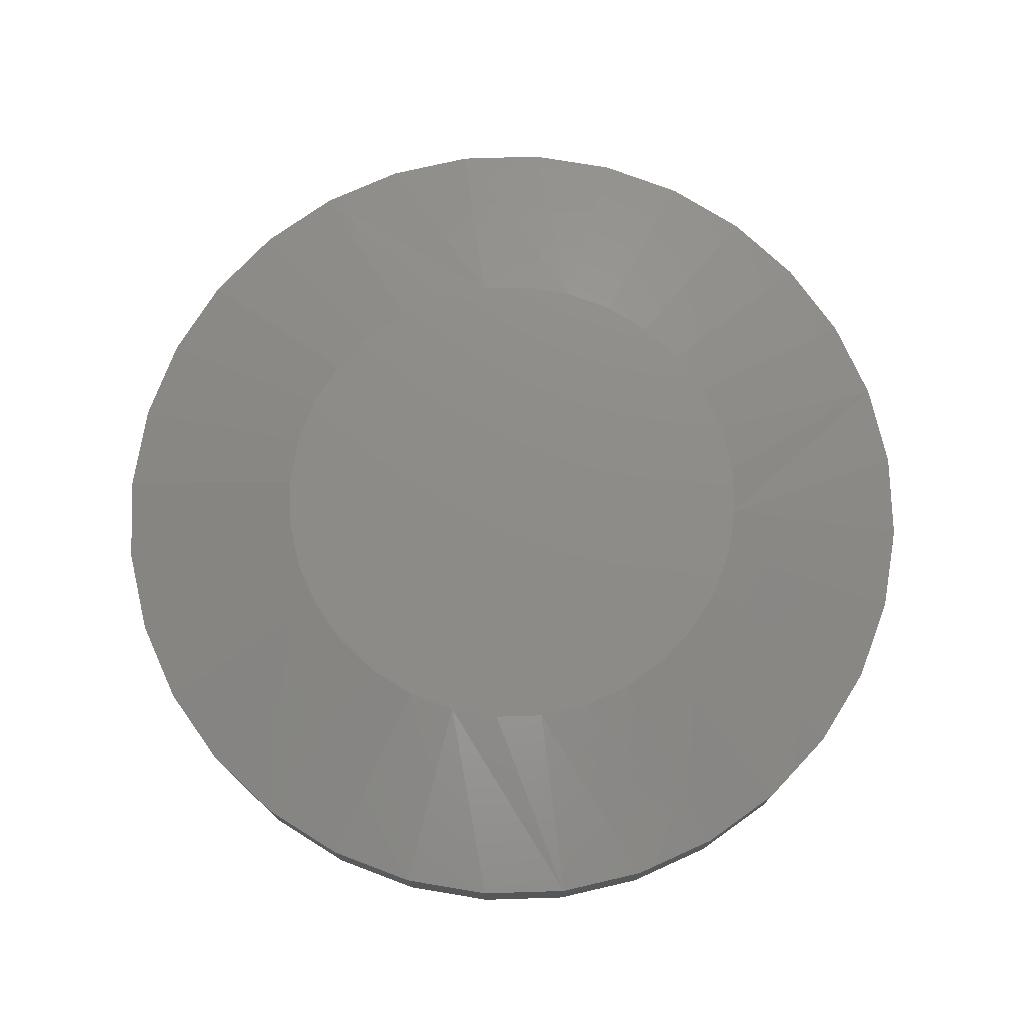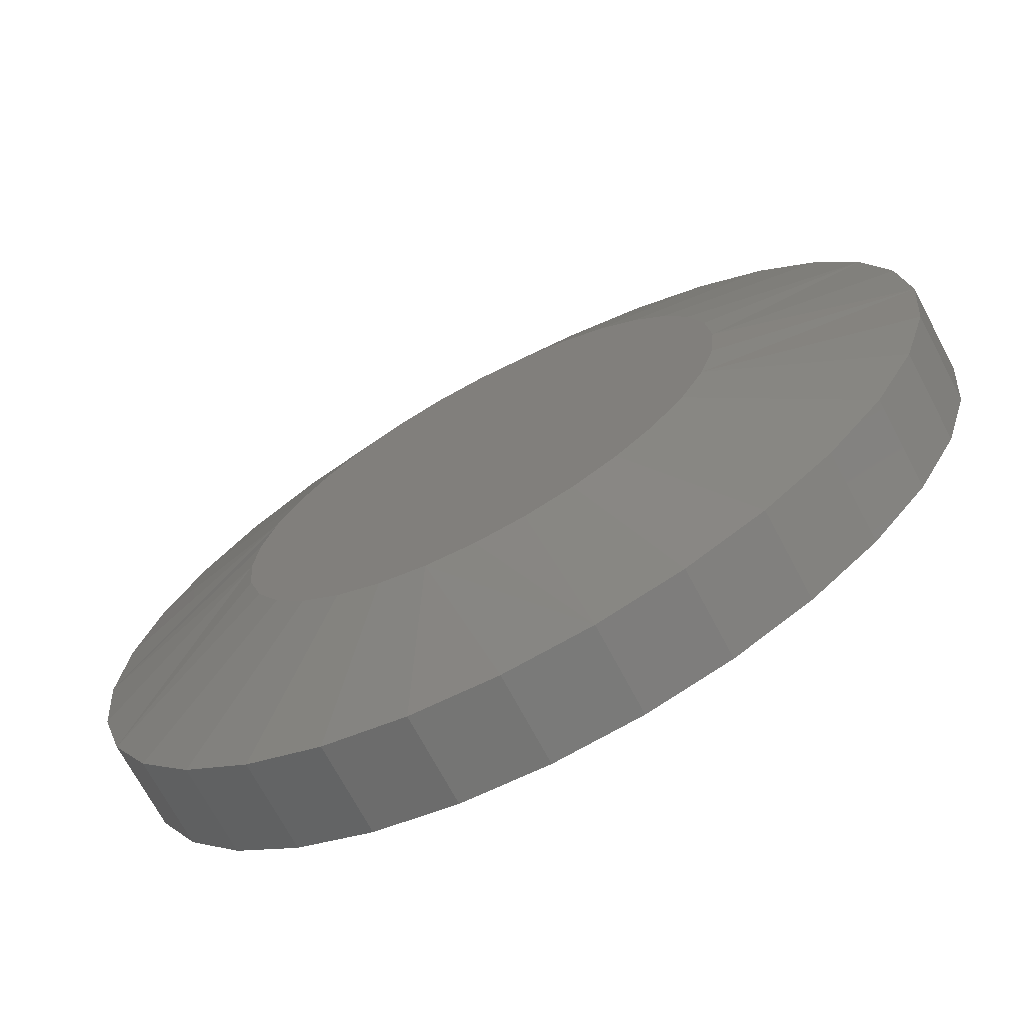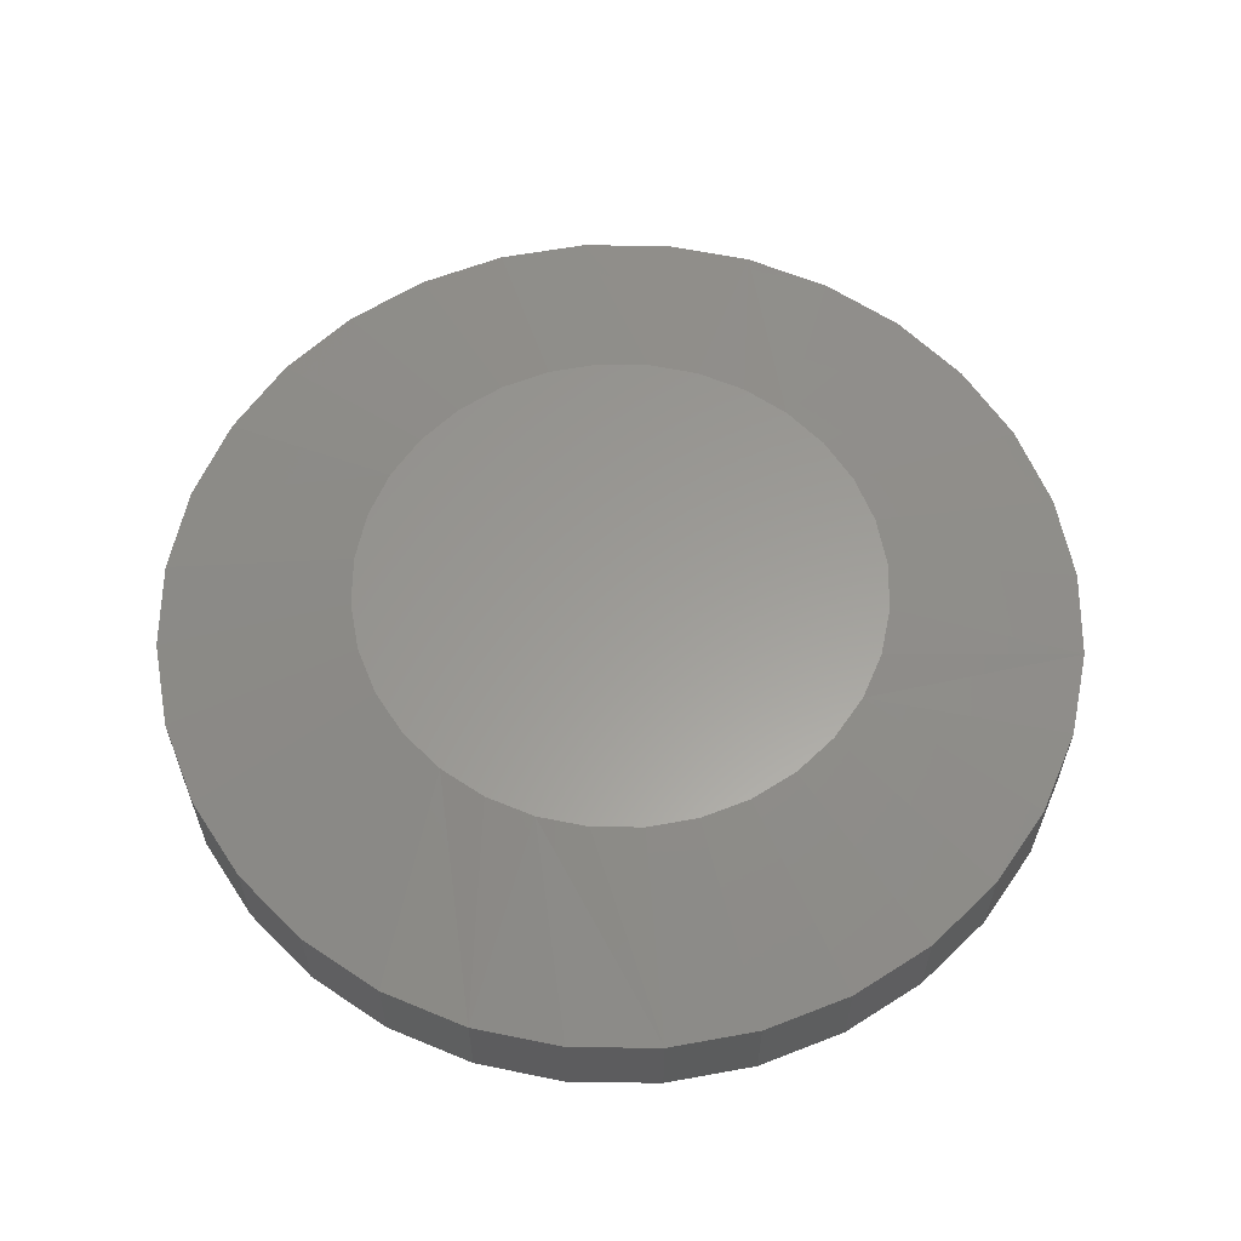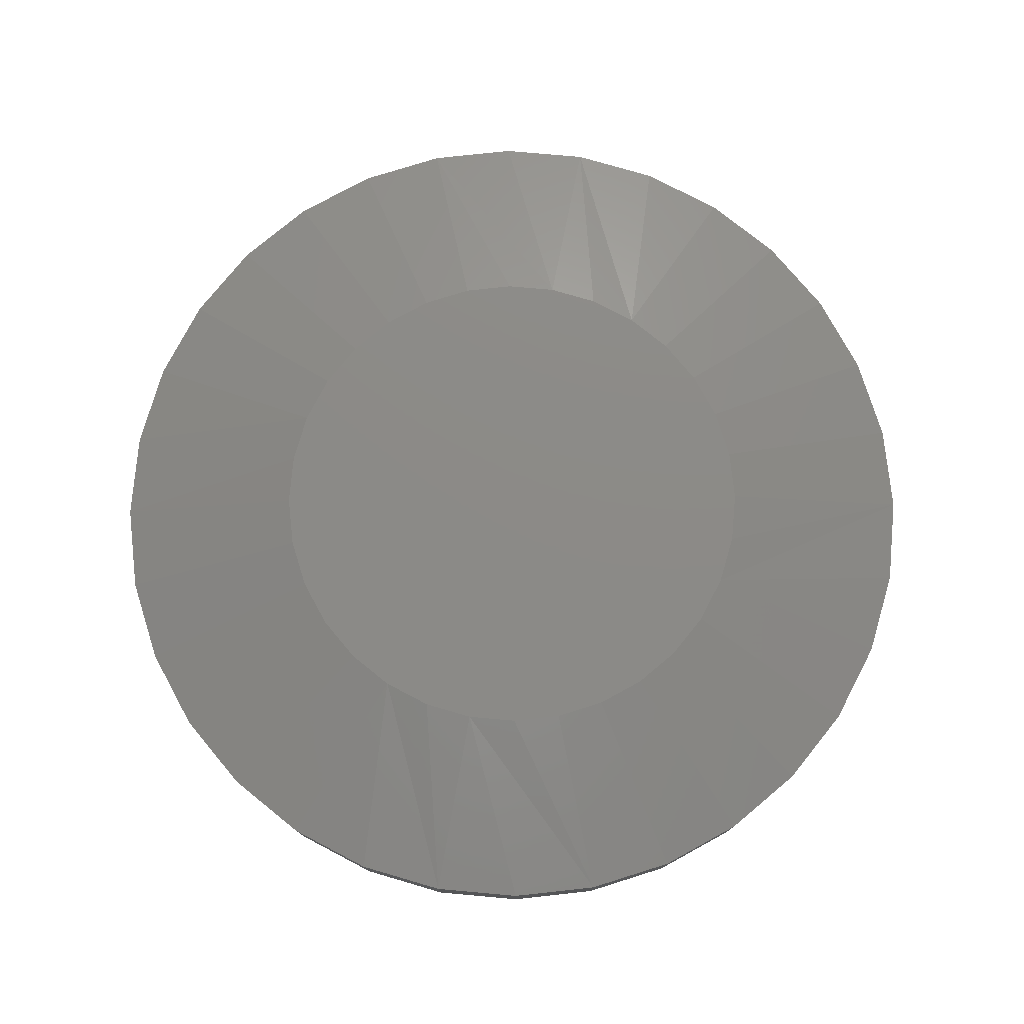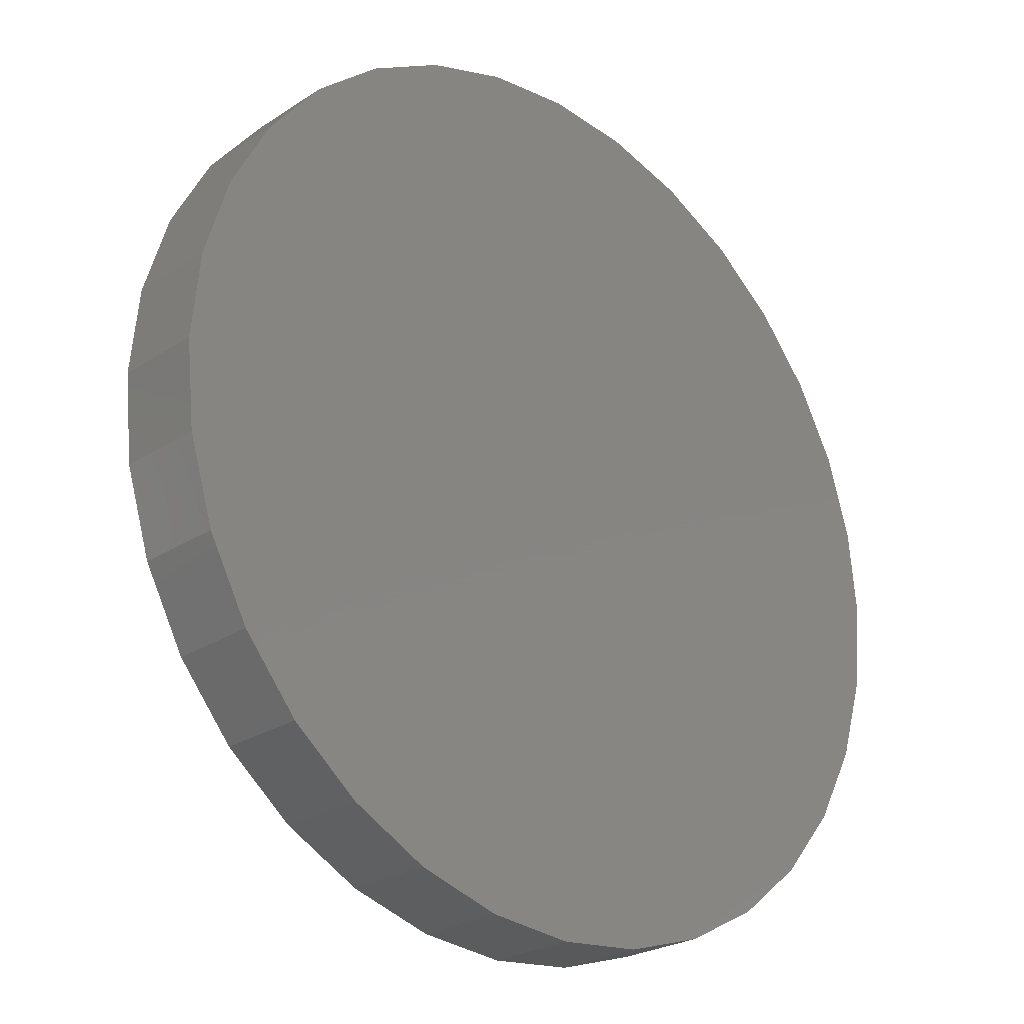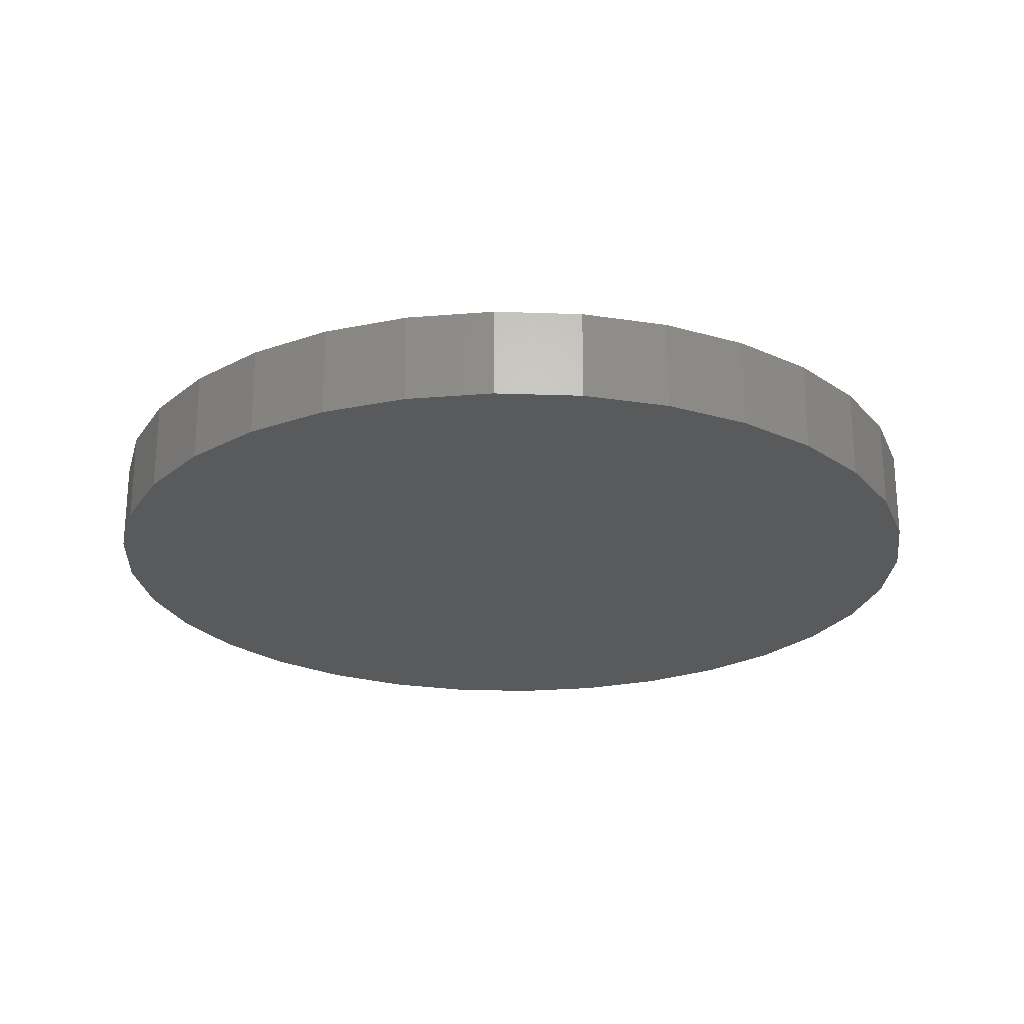
<metadata>
{"format":"stl","ext":"stl","renderer":"f3d","projection":"perspective","resolution":1024,"background":"white","views":[{"elev":75.0,"azim":-97.4,"up":"+Z"},{"elev":-70.4,"azim":27.9,"up":"+Y"},{"elev":60.1,"azim":107.5,"up":"+Z"},{"elev":77.1,"azim":-79.3,"up":"+Z"},{"elev":-24.8,"azim":136.7,"up":"+Y"},{"elev":-23.7,"azim":-177.7,"up":"+Z"}]}
</metadata>
<code>
# stl→obj: 96 verts, 188 faces
v -0.03091 0.1951 0.1094
v 0.0467 0.1951 0.1094
v 0.007895 0.1989 0.1094
v -0.06823 0.1838 0.1094
v 0.08402 0.1838 0.1094
v 0.08402 -0.1838 0.1094
v -0.03091 -0.1951 0.1094
v 0.0467 -0.1951 0.1094
v 0.007895 -0.1989 0.1094
v 0.1184 0.1654 0.1094
v -0.1026 0.1654 0.1094
v 0.1486 0.1407 0.1094
v -0.1328 0.1407 0.1094
v 0.1733 0.1105 0.1094
v -0.1575 0.1105 0.1094
v 0.1917 0.07613 0.1094
v -0.1759 0.07613 0.1094
v 0.203 0.03881 0.1094
v -0.1872 0.03881 0.1094
v 0.2068 1.478e-16 0.1094
v -0.191 7.241e-08 0.1094
v 0.203 -0.03881 0.1094
v -0.1872 -0.03881 0.1094
v 0.1917 -0.07613 0.1094
v -0.1759 -0.07613 0.1094
v 0.1733 -0.1105 0.1094
v -0.1575 -0.1105 0.1094
v 0.1486 -0.1407 0.1094
v -0.1328 -0.1407 0.1094
v 0.1184 -0.1654 0.1094
v -0.1026 -0.1654 0.1094
v -0.06823 -0.1838 0.1094
v 0.3553 0 0
v 0.3553 -3.936e-16 0.07031
v 0.3486 -0.06777 0
v 0.3486 -0.06777 0.07031
v 0.3288 -0.1329 0
v 0.3288 -0.1329 0.07031
v 0.2967 -0.193 0
v 0.2967 -0.193 0.07031
v 0.2535 -0.2456 0
v 0.2535 -0.2456 0.07031
v 0.2009 -0.2888 0
v 0.2009 -0.2888 0.07031
v 0.1408 -0.3209 0
v 0.1408 -0.3209 0.07031
v 0.07566 -0.3407 0
v 0.07566 -0.3407 0.07031
v 0.007895 -0.3474 0
v 0.007895 -0.3474 0.07031
v -0.05987 -0.3407 0
v -0.05987 -0.3407 0.07031
v -0.125 -0.3209 0
v -0.125 -0.3209 0.07031
v -0.1851 -0.2888 0
v -0.1851 -0.2888 0.07031
v -0.2377 -0.2456 0
v -0.2377 -0.2456 0.07031
v -0.2809 -0.193 0
v -0.2809 -0.193 0.07031
v -0.313 -0.1329 0
v -0.313 -0.1329 0.07031
v -0.3328 -0.06777 0
v -0.3328 -0.06777 0.07031
v -0.3395 1.968e-16 0
v -0.3395 1.968e-16 0.07031
v -0.3328 0.06777 0
v -0.3328 0.06777 0.07031
v -0.313 0.1329 0
v -0.313 0.1329 0.07031
v -0.2809 0.193 0
v -0.2809 0.193 0.07031
v -0.2377 0.2456 0
v -0.2377 0.2456 0.07031
v -0.1851 0.2888 0
v -0.1851 0.2888 0.07031
v -0.125 0.3209 0
v -0.125 0.3209 0.07031
v -0.05987 0.3407 0
v -0.05987 0.3407 0.07031
v 0.007895 0.3474 0
v 0.007895 0.3474 0.07031
v 0.07566 0.3407 0
v 0.07566 0.3407 0.07031
v 0.1408 0.3209 0
v 0.1408 0.3209 0.07031
v 0.2009 0.2888 0
v 0.2009 0.2888 0.07031
v 0.2535 0.2456 0
v 0.2535 0.2456 0.07031
v 0.2967 0.193 0
v 0.2967 0.193 0.07031
v 0.3288 0.1329 0
v 0.3288 0.1329 0.07031
v 0.3486 0.06777 0
v 0.3486 0.06777 0.07031
f 1 2 3
f 2 1 4
f 2 4 5
f 6 7 8
f 8 7 9
f 5 4 10
f 10 4 11
f 10 11 12
f 12 11 13
f 12 13 14
f 14 13 15
f 14 15 16
f 16 15 17
f 16 17 18
f 18 17 19
f 18 19 20
f 20 19 21
f 20 21 22
f 22 21 23
f 22 23 24
f 24 23 25
f 24 25 26
f 26 25 27
f 26 27 28
f 28 27 29
f 28 29 30
f 30 29 31
f 30 31 6
f 6 31 32
f 6 32 7
f 33 34 35
f 35 34 36
f 35 36 37
f 37 36 38
f 37 38 39
f 39 38 40
f 39 40 41
f 41 40 42
f 41 42 43
f 43 42 44
f 43 44 45
f 45 44 46
f 45 46 47
f 47 46 48
f 47 48 49
f 49 48 50
f 49 50 51
f 51 50 52
f 51 52 53
f 53 52 54
f 53 54 55
f 55 54 56
f 55 56 57
f 57 56 58
f 57 58 59
f 59 58 60
f 59 60 61
f 61 60 62
f 61 62 63
f 63 62 64
f 63 64 65
f 65 64 66
f 65 66 67
f 67 66 68
f 67 68 69
f 69 68 70
f 69 70 71
f 71 70 72
f 71 72 73
f 73 72 74
f 73 74 75
f 75 74 76
f 75 76 77
f 77 76 78
f 77 78 79
f 79 78 80
f 79 80 81
f 81 80 82
f 81 82 83
f 83 82 84
f 83 84 85
f 85 84 86
f 85 86 87
f 87 86 88
f 87 88 89
f 89 88 90
f 89 90 91
f 91 90 92
f 91 92 93
f 93 92 94
f 93 94 95
f 95 94 96
f 95 96 33
f 33 96 34
f 18 94 16
f 14 90 12
f 82 80 2
f 10 86 5
f 3 80 1
f 3 2 80
f 4 76 11
f 13 72 15
f 20 34 96
f 20 96 94
f 20 94 18
f 66 21 19
f 66 19 17
f 66 17 68
f 90 14 92
f 92 14 16
f 92 16 94
f 86 10 88
f 88 10 12
f 88 12 90
f 82 2 84
f 84 2 5
f 84 5 86
f 76 4 78
f 78 4 1
f 78 1 80
f 72 13 74
f 74 13 11
f 74 11 76
f 68 17 70
f 70 17 15
f 70 15 72
f 23 62 25
f 27 58 29
f 50 48 7
f 31 54 32
f 9 48 8
f 9 7 48
f 6 44 30
f 28 40 26
f 21 66 64
f 21 64 62
f 21 62 23
f 34 20 22
f 34 22 24
f 34 24 36
f 58 27 60
f 60 27 25
f 60 25 62
f 54 31 56
f 56 31 29
f 56 29 58
f 50 7 52
f 52 7 32
f 52 32 54
f 44 6 46
f 46 6 8
f 46 8 48
f 40 28 42
f 42 28 30
f 42 30 44
f 36 24 38
f 38 24 26
f 38 26 40
f 81 83 79
f 49 51 47
f 47 51 53
f 47 53 45
f 45 53 55
f 45 55 43
f 43 55 57
f 43 57 41
f 41 57 59
f 41 59 39
f 39 59 61
f 39 61 37
f 37 61 63
f 37 63 35
f 35 63 65
f 35 65 33
f 33 65 67
f 33 67 95
f 95 67 69
f 95 69 93
f 93 69 71
f 93 71 91
f 91 71 73
f 91 73 89
f 89 73 75
f 89 75 87
f 87 75 77
f 87 77 85
f 85 77 79
f 85 79 83

</code>
